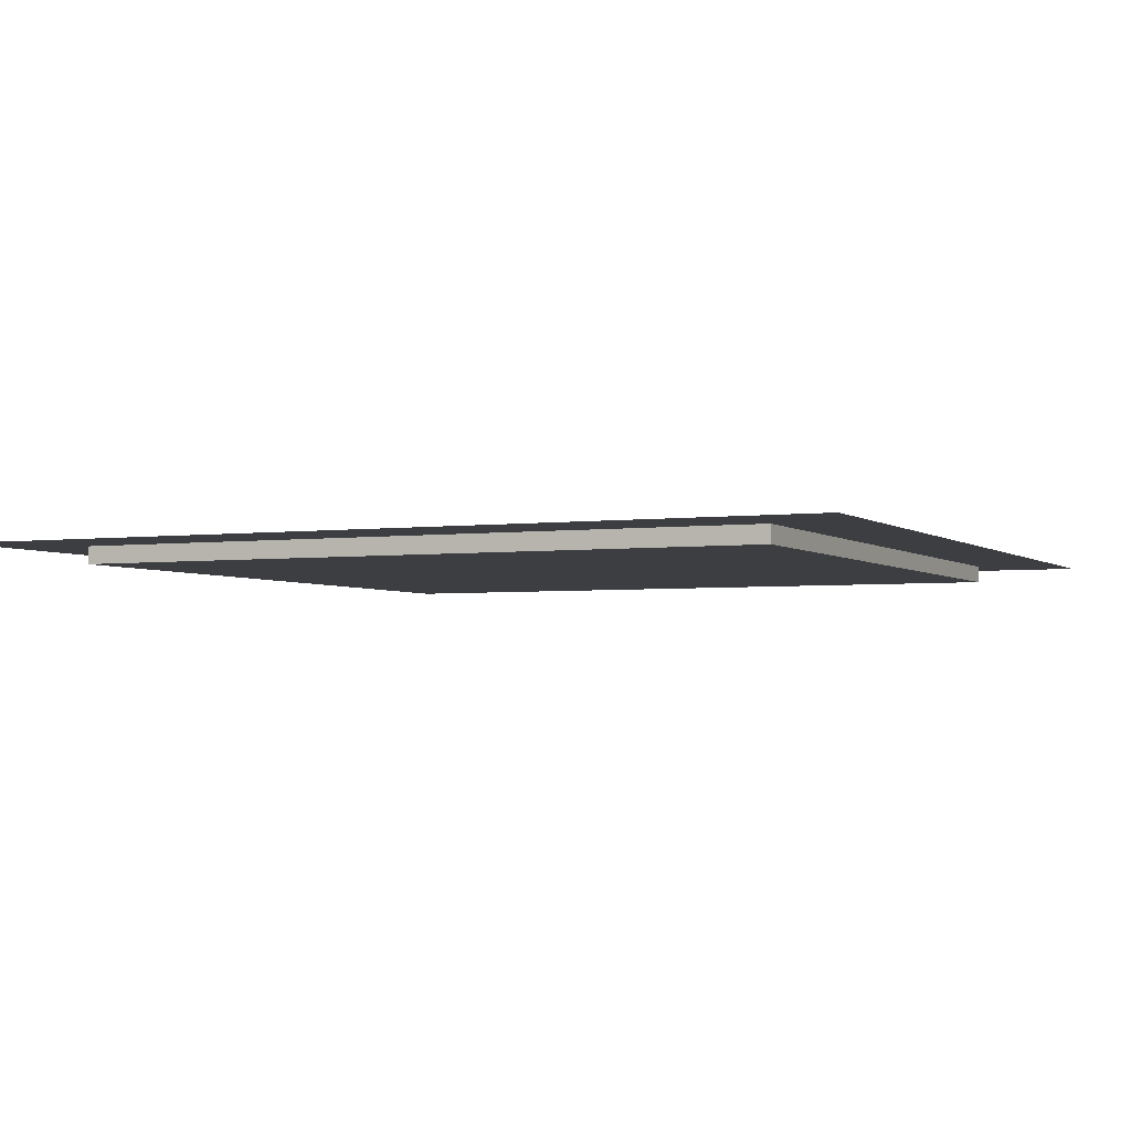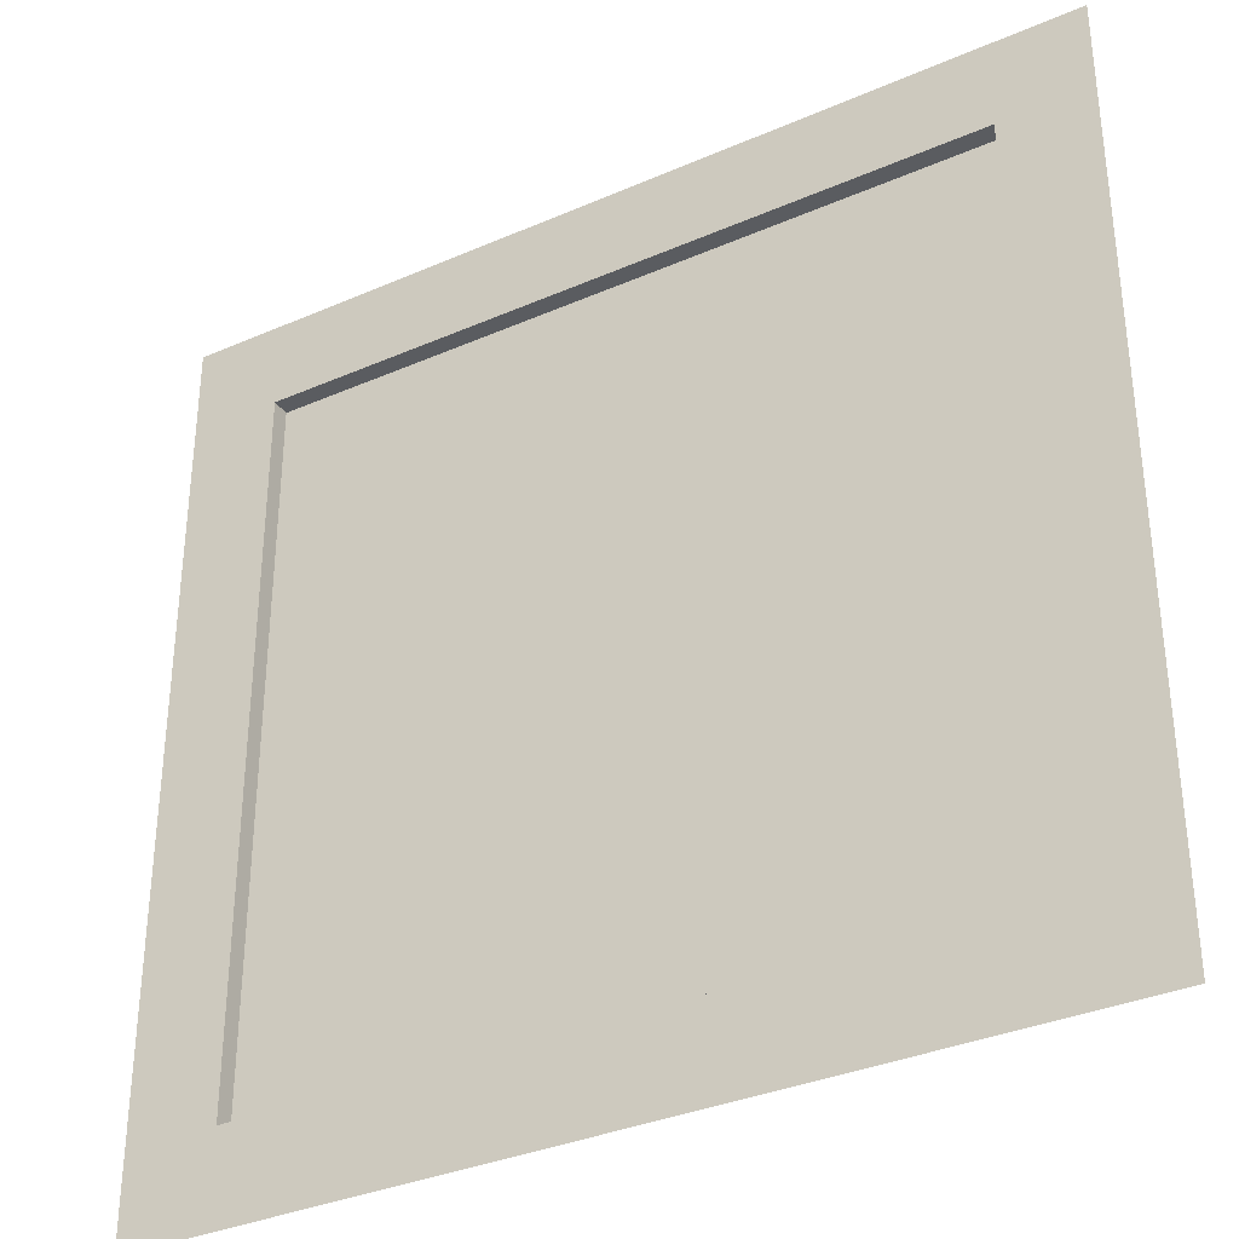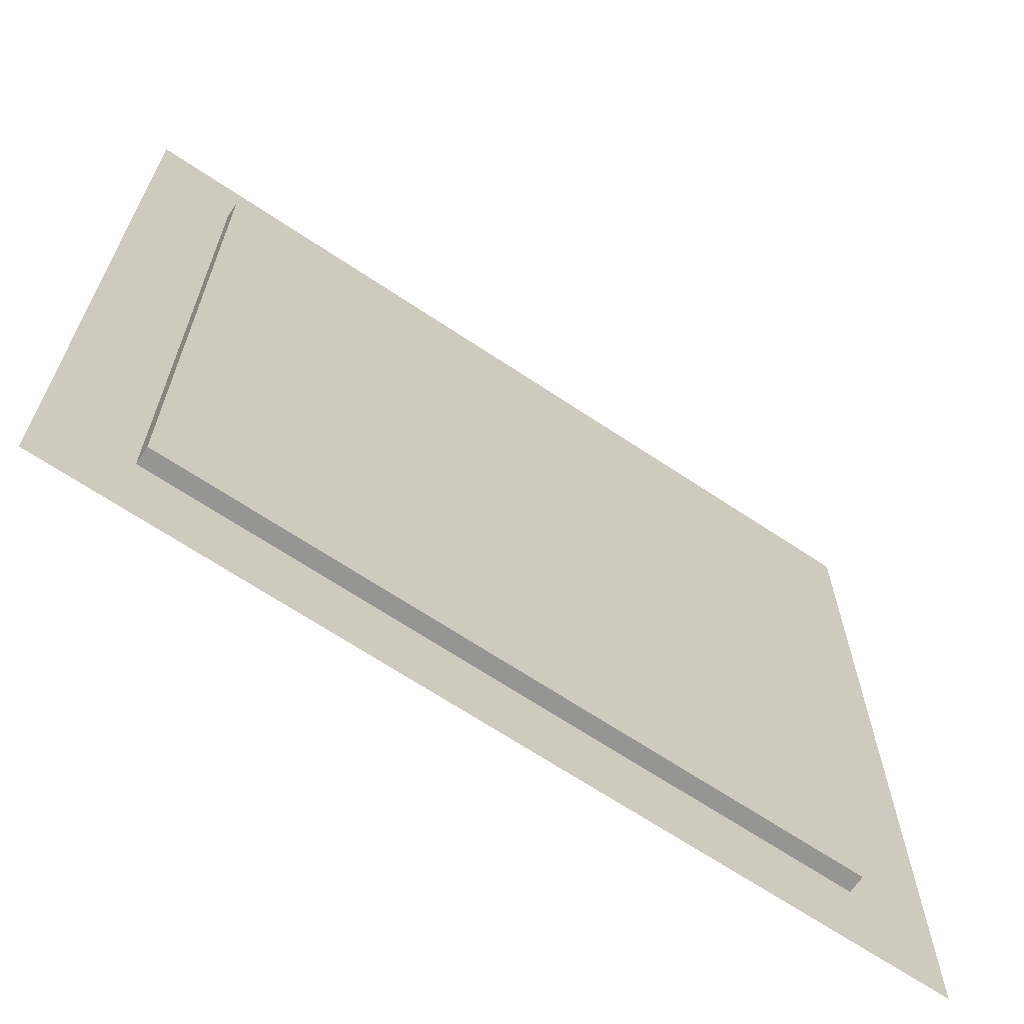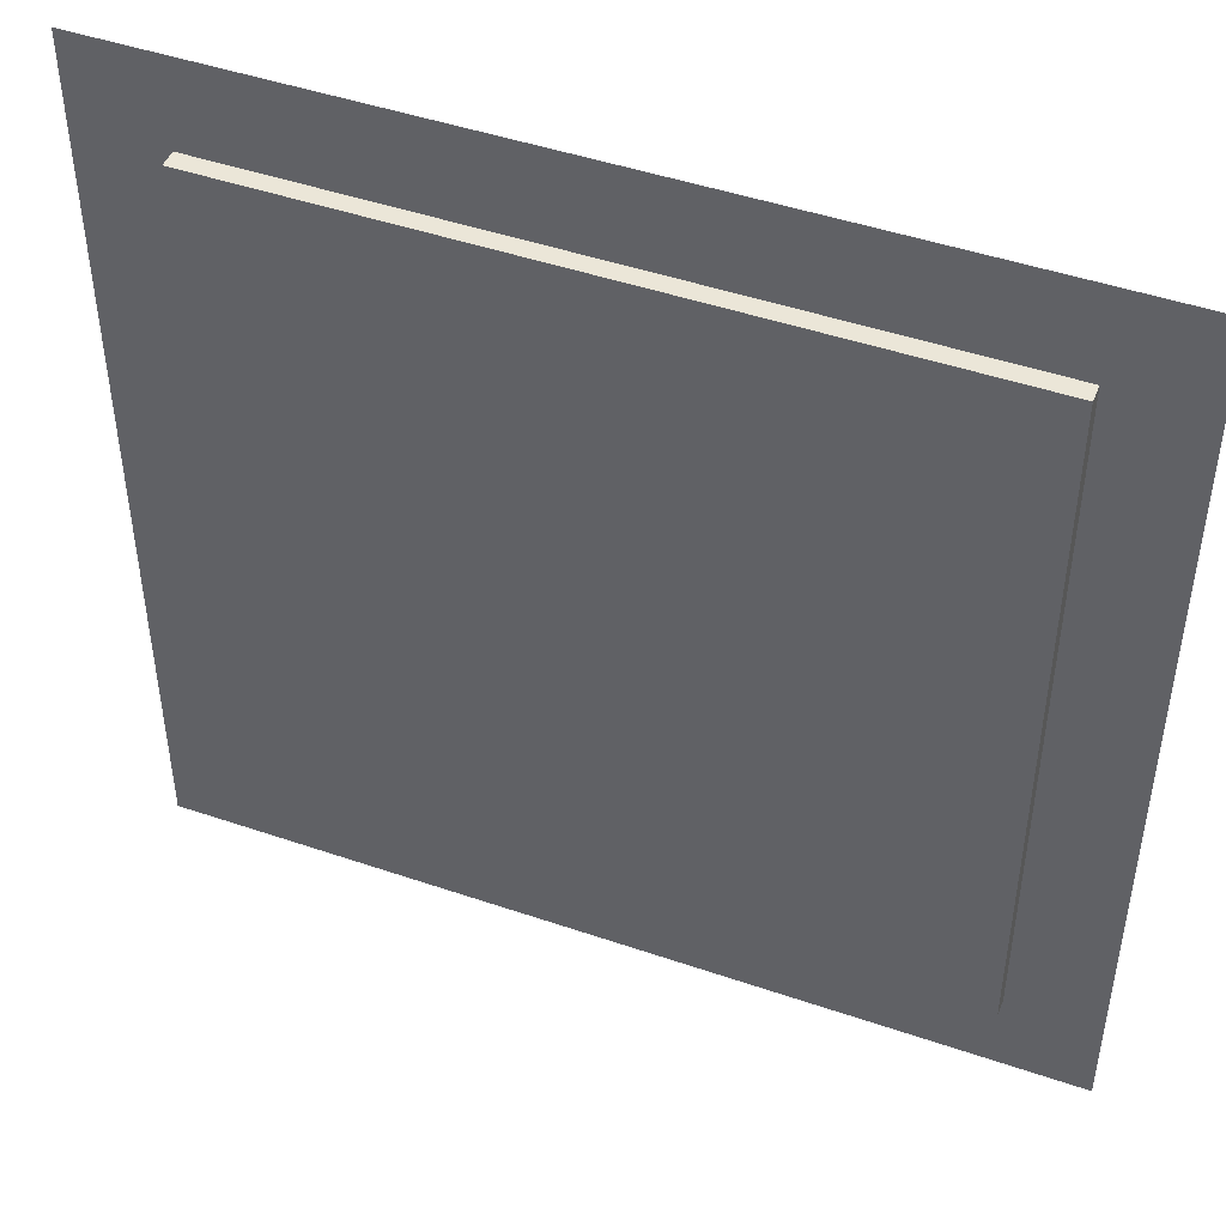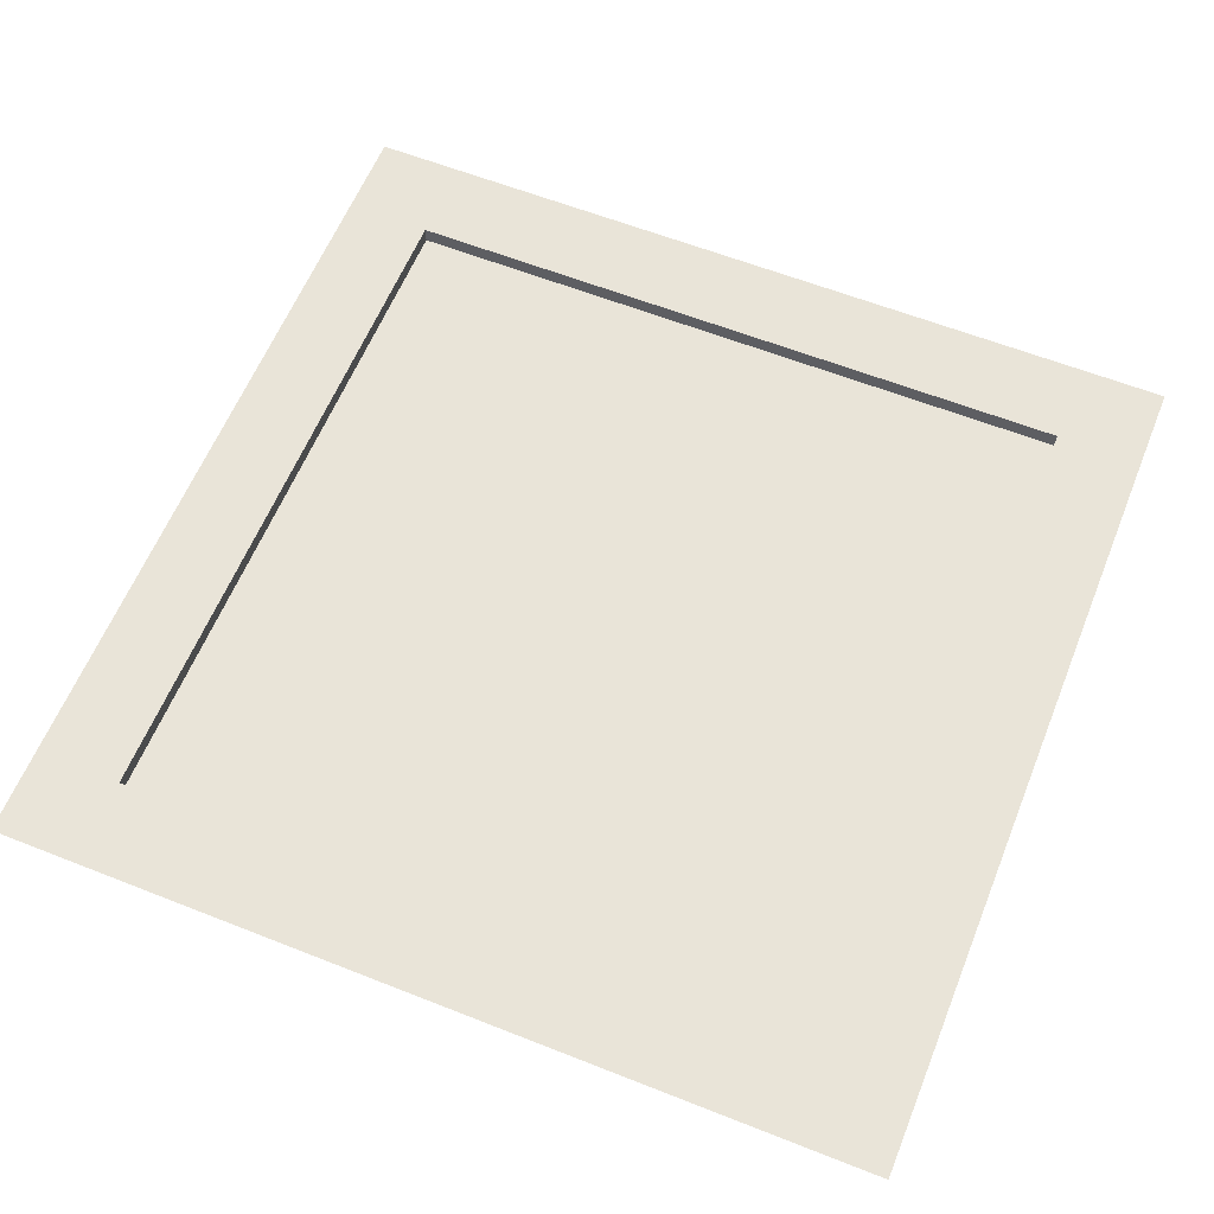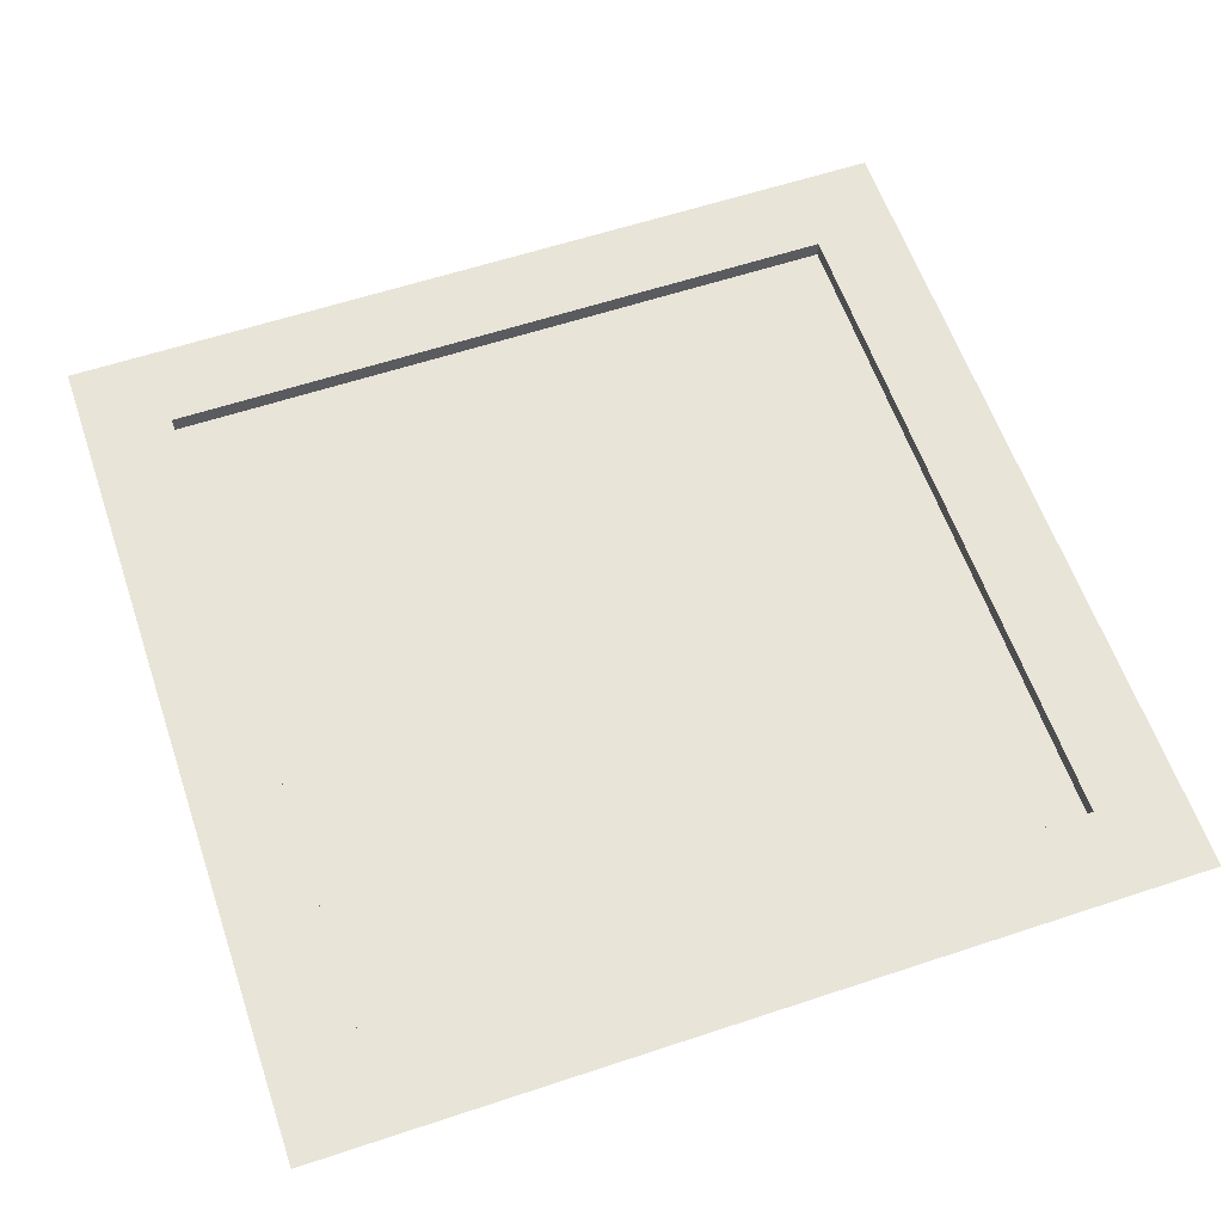
<metadata>
{"format":"obj","ext":"obj","renderer":"f3d","projection":"perspective","resolution":1024,"background":"white","views":[{"elev":-3.3,"azim":114.5,"up":"+Y"},{"elev":-34.4,"azim":-149.6,"up":"+Z"},{"elev":-67.3,"azim":-33.8,"up":"+Z"},{"elev":46.6,"azim":21.3,"up":"+Z"},{"elev":60.6,"azim":-158.0,"up":"+Y"},{"elev":59.8,"azim":-108.8,"up":"+Y"}]}
</metadata>
<code>
v 0 -0 0
v 2.5 -0 0
v 0.25 -0 -0.25
v 2.25 -0 -0.25
v 0 0 -2.5
v 0.25 0 -2.25
v 2.25 0 -2.25
v 2.5 0 -2.5
v 0.25 -0.05 -0.25
v 2.25 -0.05 -0.25
v 2.25 -0.05 -2.25
v 0.25 -0.05 -2.25
f 1 2 4 3
f 1 3 6 5
f 9 10 11 12
f 4 2 8 7
f 6 7 8 5
f 3 4 10 9
f 4 7 11 10
f 7 6 12 11
f 6 3 9 12

</code>
